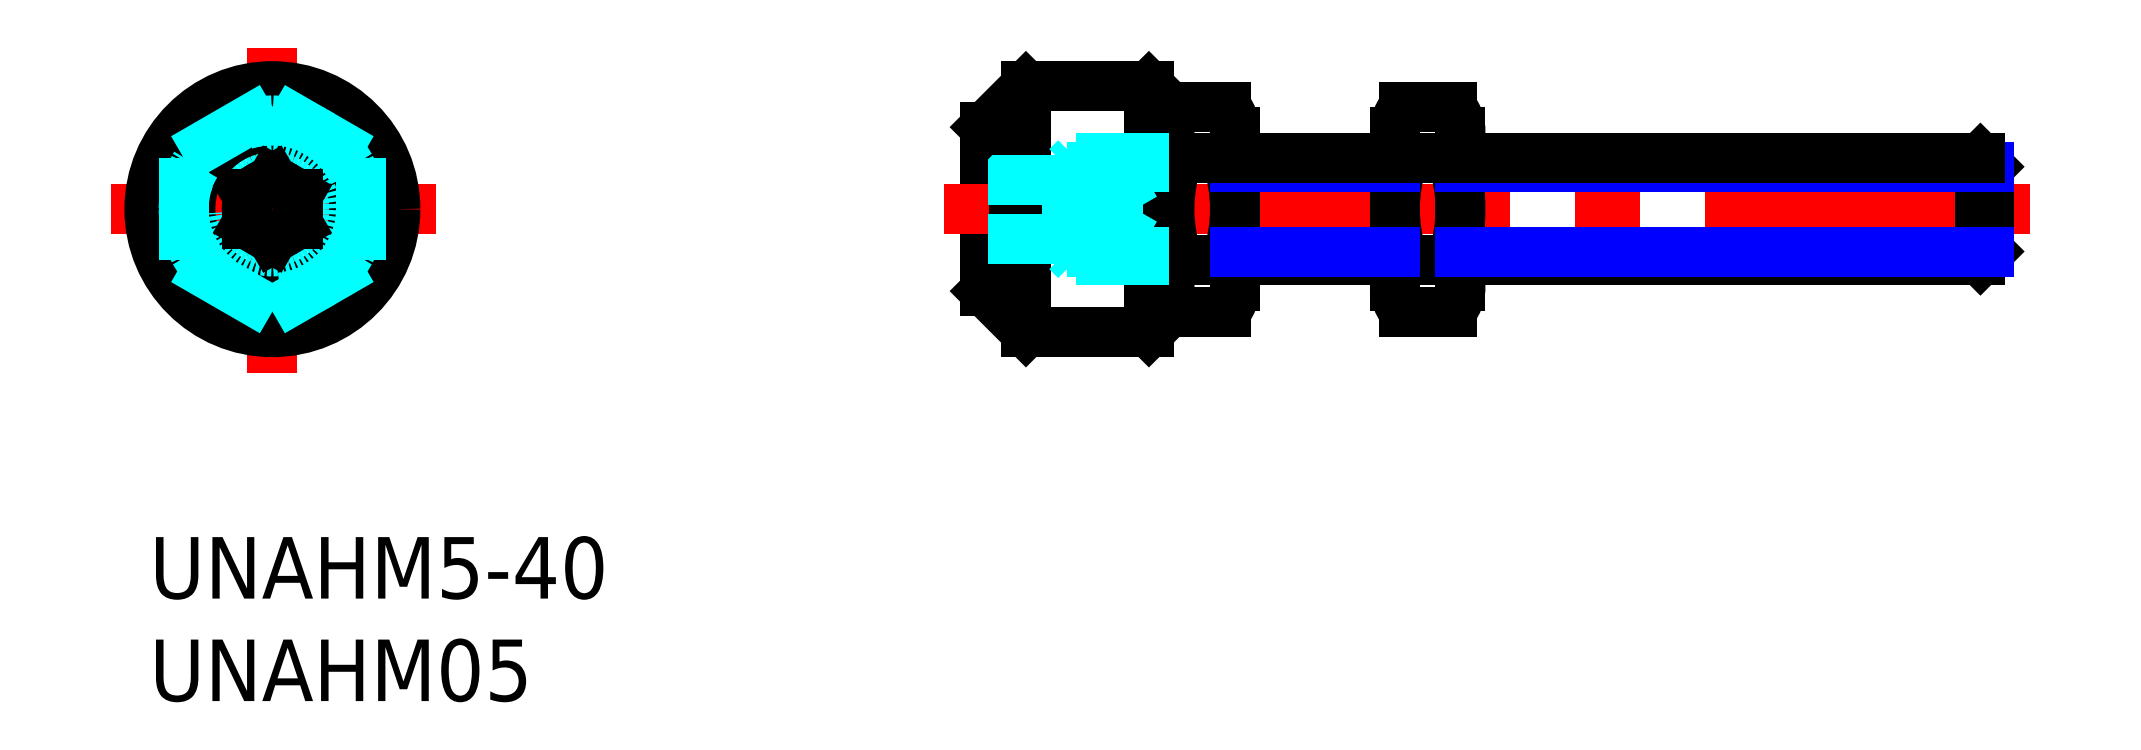
<metadata>
{"format":"dxf","ext":"dxf","renderer":"ezdxf+matplotlib","layout":"modelspace","background":"white","min_lineweight":24,"dpi":150}
</metadata>
<code>
0
SECTION
2
ENTITIES
0
INSERT
8
MSM_CONTINUOUS
2
*U3
10
0
20
0
30
0
0
INSERT
8
MSM_CONTINUOUS
2
*U4
10
0
20
0
30
0
0
LINE
8
MSM_CENTER
10
14
20
16
30
0
11
-2
21
16
31
0
0
LINE
8
MSM_CONTINUOUS
10
48.76
20
10
30
0
11
48.76
21
22
31
0
0
LINE
8
MSM_CONTINUOUS
10
42.76
20
22
30
0
11
42.76
21
10
31
0
0
LINE
8
MSM_CONTINUOUS
10
40.76
20
20
30
0
11
40.76
21
12
31
0
0
LINE
8
MSM_CENTER
10
91.76
20
16
30
0
11
38.76
21
16
31
0
0
LINE
8
MSM_CENTER
10
6
20
8
30
0
11
6
21
24
31
0
0
LINE
8
MSM_CONTINUOUS
10
42.76
20
22
30
0
11
48.76
21
22
31
0
0
LINE
8
MSM_CONTINUOUS
10
48.76
20
22
30
0
11
49.76
21
21
31
0
0
LINE
8
MSM_CONTINUOUS
10
42.76
20
10
30
0
11
48.76
21
10
31
0
0
LINE
8
MSM_CONTINUOUS
10
42.76
20
10
30
0
11
40.76
21
12
31
0
0
LINE
8
MSM_CONTINUOUS
10
48.76
20
10
30
0
11
49.76
21
11
31
0
0
LINE
8
MSM_DASHED
10
47.26
20
17.44
30
0
11
40.76
21
17.44
31
0
0
LINE
8
MSM_DASHED
10
47.26
20
17.44
30
0
11
47.26
21
14.56
31
0
0
LINE
8
MSM_DASHED
10
47.26
20
16.72
30
0
11
44.76
21
16.72
31
0
0
LINE
8
MSM_CONTINUOUS
10
42.76
20
22
30
0
11
40.76
21
20
31
0
0
LINE
8
MSM_CONTINUOUS
10
49.76
20
21
30
0
11
49.76
21
11
31
0
0
LINE
8
MSM_CONTINUOUS
10
52.96
20
12.25
30
0
11
52.96
21
19.75
31
0
0
ARC
8
MSM_CONTINUOUS
10
45.46
20
16
30
0
40
7.5
50
340.5
51
19.47
0
ARC
8
MSM_CONTINUOUS
10
57.26
20
16
30
0
40
7.5
50
160.5
51
199.5
0
LINE
8
MSM_CONTINUOUS
10
52.53
20
13.5
30
0
11
50.19
21
13.5
31
0
0
LINE
8
MSM_CONTINUOUS
10
52.53
20
11
30
0
11
50.19
21
11
31
0
0
ARC
8
MSM_CONTINUOUS
10
51.8
20
12.25
30
0
40
2.036
50
142.1
51
217.9
0
ARC
8
MSM_CONTINUOUS
10
50.93
20
12.25
30
0
40
2.036
50
322.1
51
37.88
0
LINE
8
MSM_CONTINUOUS
10
52.53
20
18.5
30
0
11
50.19
21
18.5
31
0
0
LINE
8
MSM_CONTINUOUS
10
52.53
20
21
30
0
11
50.19
21
21
31
0
0
ARC
8
MSM_CONTINUOUS
10
51.8
20
19.75
30
0
40
2.036
50
142.1
51
217.9
0
ARC
8
MSM_CONTINUOUS
10
50.93
20
19.75
30
0
40
2.036
50
322.1
51
37.88
0
LINE
8
MSM_CONTINUOUS
10
60.76
20
19.75
30
0
11
60.76
21
12.25
31
0
0
LINE
8
MSM_CONTINUOUS
10
63.96
20
12.25
30
0
11
63.96
21
19.75
31
0
0
ARC
8
MSM_CONTINUOUS
10
56.46
20
16
30
0
40
7.5
50
340.5
51
19.47
0
ARC
8
MSM_CONTINUOUS
10
68.26
20
16
30
0
40
7.5
50
160.5
51
199.5
0
LINE
8
MSM_CONTINUOUS
10
63.53
20
13.5
30
0
11
61.19
21
13.5
31
0
0
LINE
8
MSM_CONTINUOUS
10
63.53
20
11
30
0
11
61.19
21
11
31
0
0
ARC
8
MSM_CONTINUOUS
10
62.8
20
12.25
30
0
40
2.036
50
142.1
51
217.9
0
ARC
8
MSM_CONTINUOUS
10
61.93
20
12.25
30
0
40
2.036
50
322.1
51
37.88
0
LINE
8
MSM_CONTINUOUS
10
63.53
20
18.5
30
0
11
61.19
21
18.5
31
0
0
LINE
8
MSM_CONTINUOUS
10
63.53
20
21
30
0
11
61.19
21
21
31
0
0
ARC
8
MSM_CONTINUOUS
10
62.8
20
19.75
30
0
40
2.036
50
142.1
51
217.9
0
ARC
8
MSM_CONTINUOUS
10
61.93
20
19.75
30
0
40
2.036
50
322.1
51
37.88
0
CIRCLE
8
MSM_DASHED
10
6
20
16
30
0
40
2.5
0
CIRCLE
8
MSM_CONTINUOUS
10
6
20
16
30
0
40
6
0
CIRCLE
8
MSM_CONTINUOUS
10
6
20
16
30
0
40
4
0
CIRCLE
8
MSM_CONTINUOUS
10
6
20
16
30
0
40
1.25
0
CIRCLE
8
MSM_DASHED
10
6
20
16
30
0
40
4.33
0
LINE
8
MSM_DASHED
10
47.26
20
17.44
30
0
11
48.1
21
16
31
0
0
LINE
8
MSM_DASHED
10
47.26
20
15.28
30
0
11
44.76
21
15.28
31
0
0
LINE
8
MSM_DASHED
10
47.26
20
14.56
30
0
11
40.76
21
14.56
31
0
0
LINE
8
MSM_DASHED
10
47.26
20
14.56
30
0
11
48.1
21
16
31
0
0
CIRCLE
8
MSM_DASHED
10
6
20
16
30
0
40
2.067
0
LINE
8
MSM_CONTINUOUS
10
4.75
20
15.28
30
0
11
6
21
14.56
31
0
0
LINE
8
MSM_CONTINUOUS
10
6
20
14.56
30
0
11
7.25
21
15.28
31
0
0
LINE
8
MSM_CONTINUOUS
10
7.25
20
15.28
30
0
11
7.25
21
16.72
31
0
0
LINE
8
MSM_CONTINUOUS
10
7.25
20
16.72
30
0
11
6
21
17.44
31
0
0
LINE
8
MSM_CONTINUOUS
10
6
20
17.44
30
0
11
4.75
21
16.72
31
0
0
LINE
8
MSM_CONTINUOUS
10
4.75
20
16.72
30
0
11
4.75
21
15.28
31
0
0
LINE
8
MSM_DASHED
10
1.67
20
13.5
30
0
11
6
21
11
31
0
0
LINE
8
MSM_DASHED
10
6
20
11
30
0
11
10.33
21
13.5
31
0
0
LINE
8
MSM_DASHED
10
10.33
20
13.5
30
0
11
10.33
21
18.5
31
0
0
LINE
8
MSM_DASHED
10
10.33
20
18.5
30
0
11
6
21
21
31
0
0
LINE
8
MSM_DASHED
10
6
20
21
30
0
11
1.67
21
18.5
31
0
0
LINE
8
MSM_DASHED
10
1.67
20
18.5
30
0
11
1.67
21
13.5
31
0
0
LINE
8
MSM_DASHED
10
45.2
20
18.5
30
0
11
49.76
21
18.5
31
0
0
LINE
8
MSM_DASHED
10
44.76
20
18.07
30
0
11
49.76
21
18.07
31
0
0
LINE
8
MSM_DASHED
10
44.76
20
13.93
30
0
11
49.76
21
13.93
31
0
0
LINE
8
MSM_DASHED
10
45.2
20
13.5
30
0
11
49.76
21
13.5
31
0
0
LINE
8
MSM_CONTINUOUS
10
89.76
20
13.93
30
0
11
89.76
21
18.07
31
0
0
LINE
8
MSM_CONTINUOUS
10
89.76
20
18.07
30
0
11
89.33
21
18.5
31
0
0
LINE
8
MSM_CONTINUOUS
10
89.33
20
18.5
30
0
11
89.33
21
13.5
31
0
0
LINE
8
MSM_CONTINUOUS
10
89.33
20
13.5
30
0
11
89.76
21
13.93
31
0
0
LINE
8
MSM_DASHED
10
44.76
20
13.93
30
0
11
44.76
21
18.07
31
0
0
LINE
8
MSM_DASHED
10
44.76
20
18.07
30
0
11
45.2
21
18.5
31
0
0
LINE
8
MSM_DASHED
10
45.2
20
18.5
30
0
11
45.2
21
13.5
31
0
0
LINE
8
MSM_DASHED
10
45.2
20
13.5
30
0
11
44.76
21
13.93
31
0
0
LINE
8
MSM_NARROW
10
52.96
20
18.07
30
0
11
60.76
21
18.07
31
0
0
LINE
8
MSM_CONTINUOUS
10
52.96
20
18.5
30
0
11
60.76
21
18.5
31
0
0
LINE
8
MSM_CONTINUOUS
10
52.96
20
13.5
30
0
11
60.76
21
13.5
31
0
0
LINE
8
MSM_NARROW
10
52.96
20
13.93
30
0
11
60.76
21
13.93
31
0
0
LINE
8
MSM_CONTINUOUS
10
63.96
20
13.5
30
0
11
89.33
21
13.5
31
0
0
LINE
8
MSM_NARROW
10
63.96
20
13.93
30
0
11
89.76
21
13.93
31
0
0
LINE
8
MSM_NARROW
10
63.96
20
18.07
30
0
11
89.76
21
18.07
31
0
0
LINE
8
MSM_CONTINUOUS
10
63.96
20
18.5
30
0
11
89.33
21
18.5
31
0
0
ENDSEC
0
EOF

</code>
